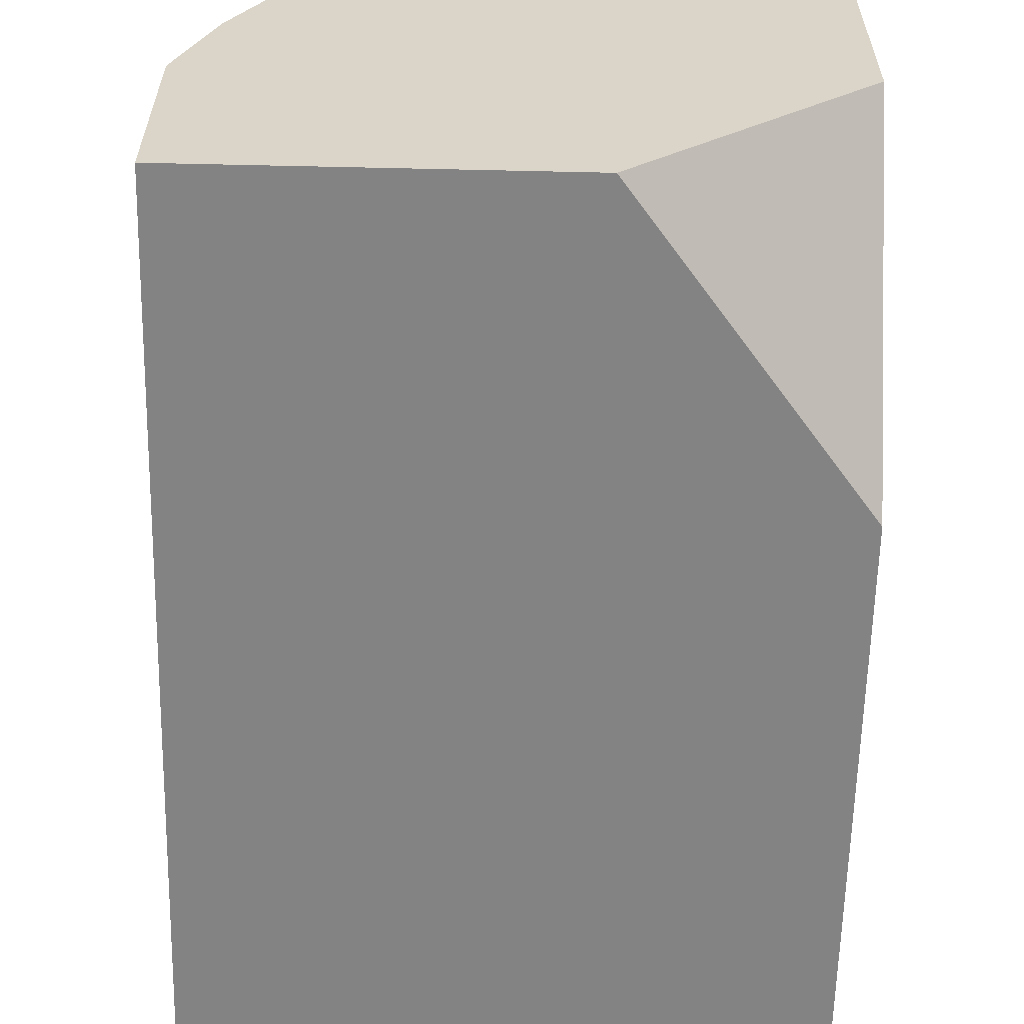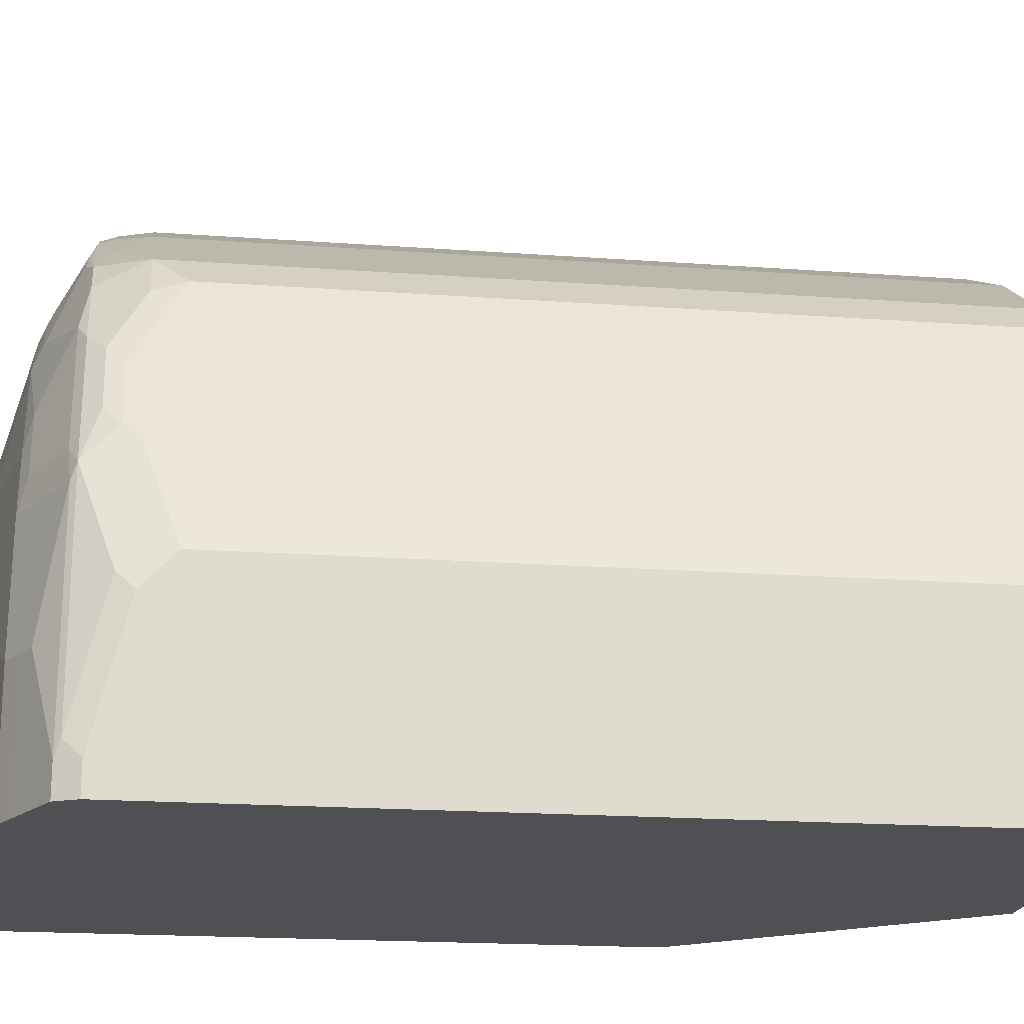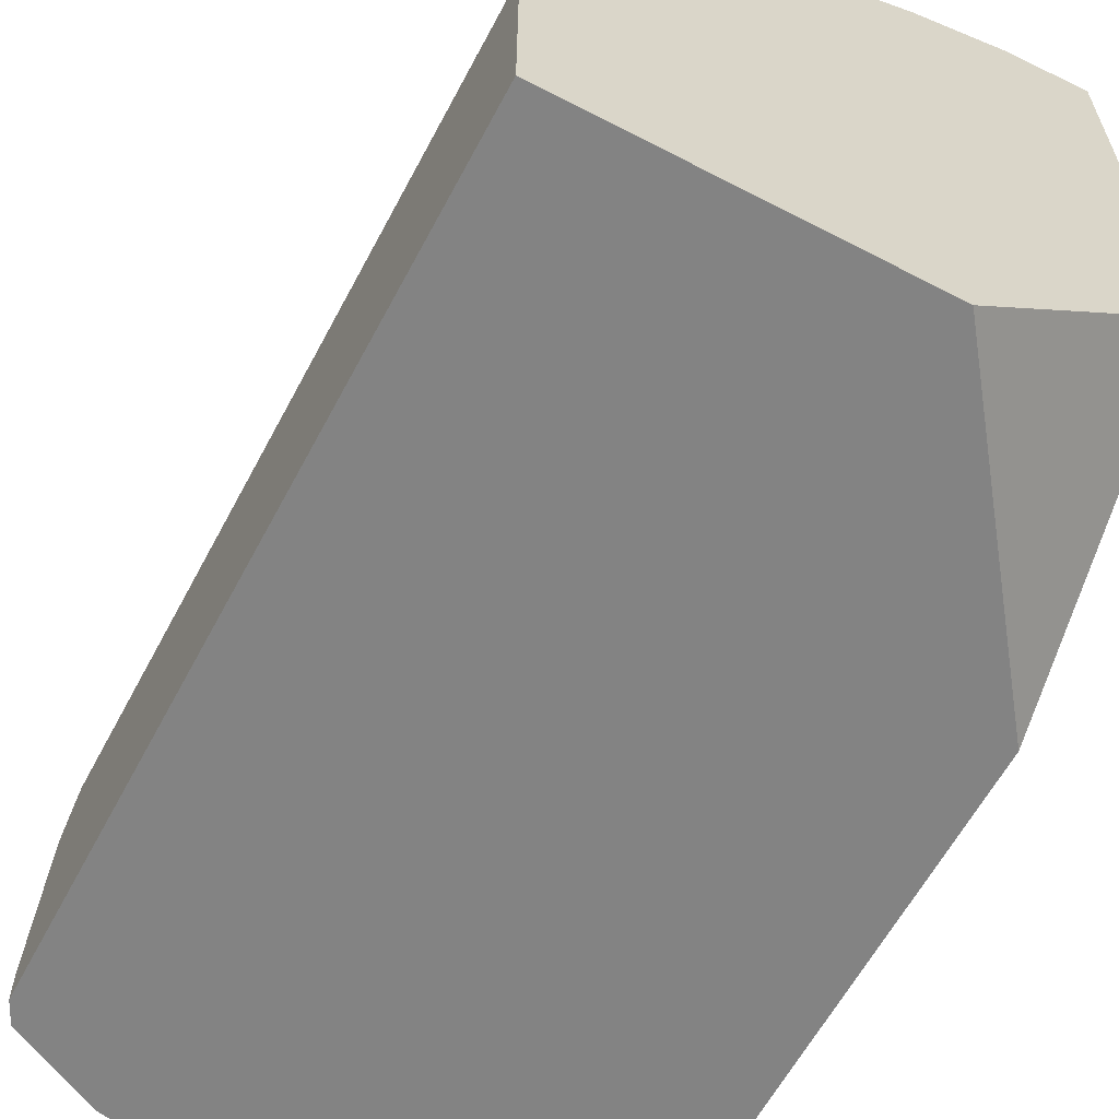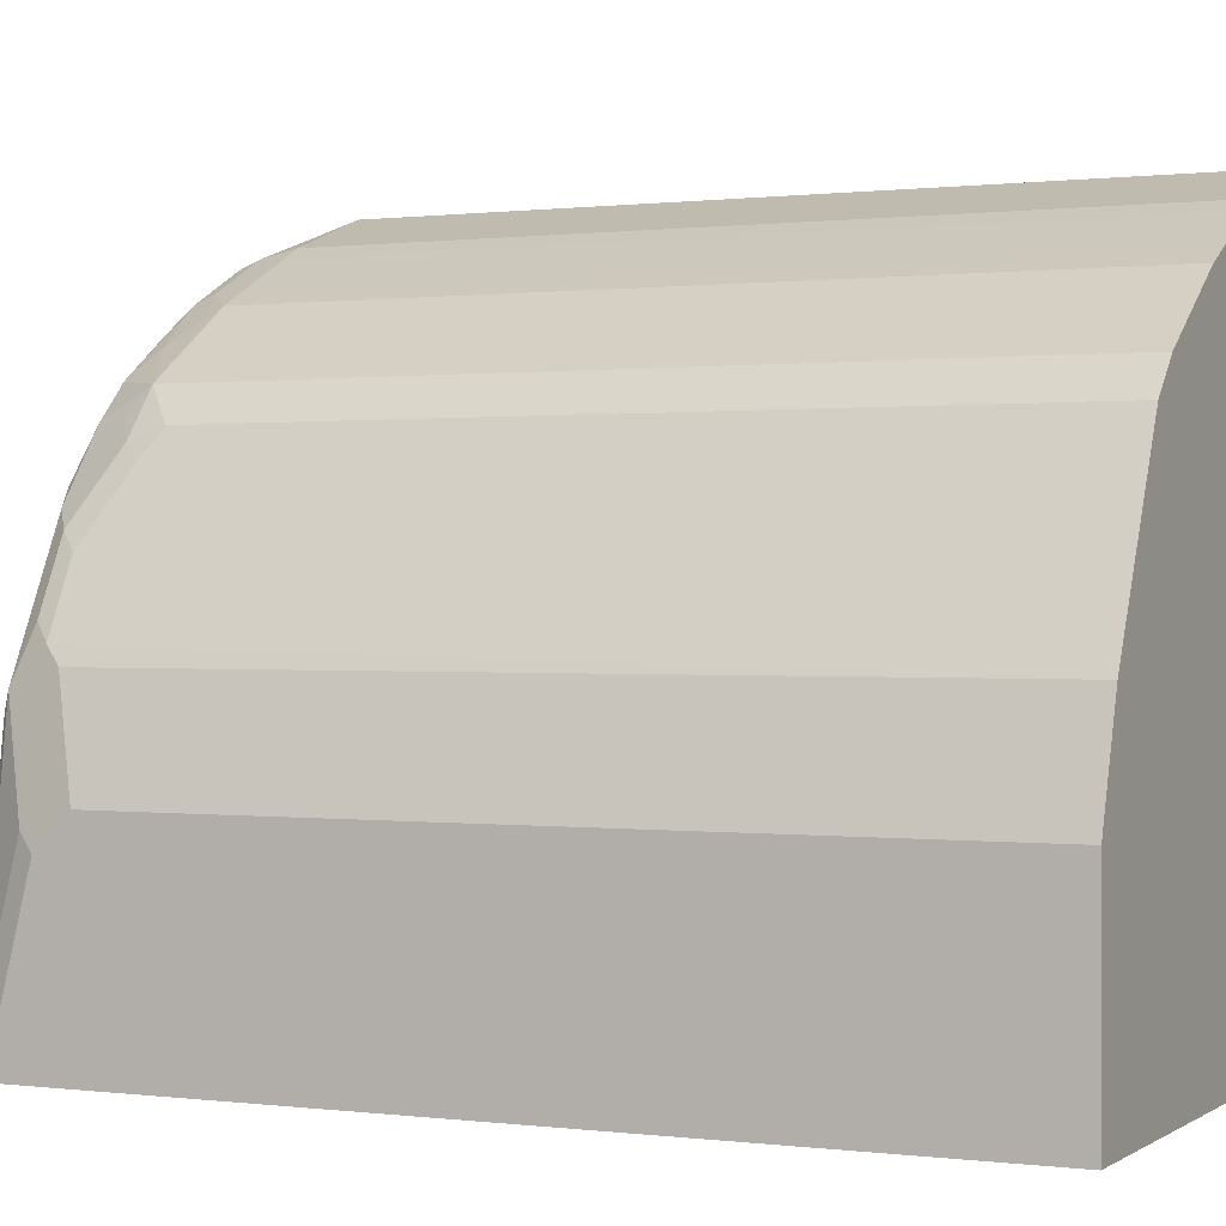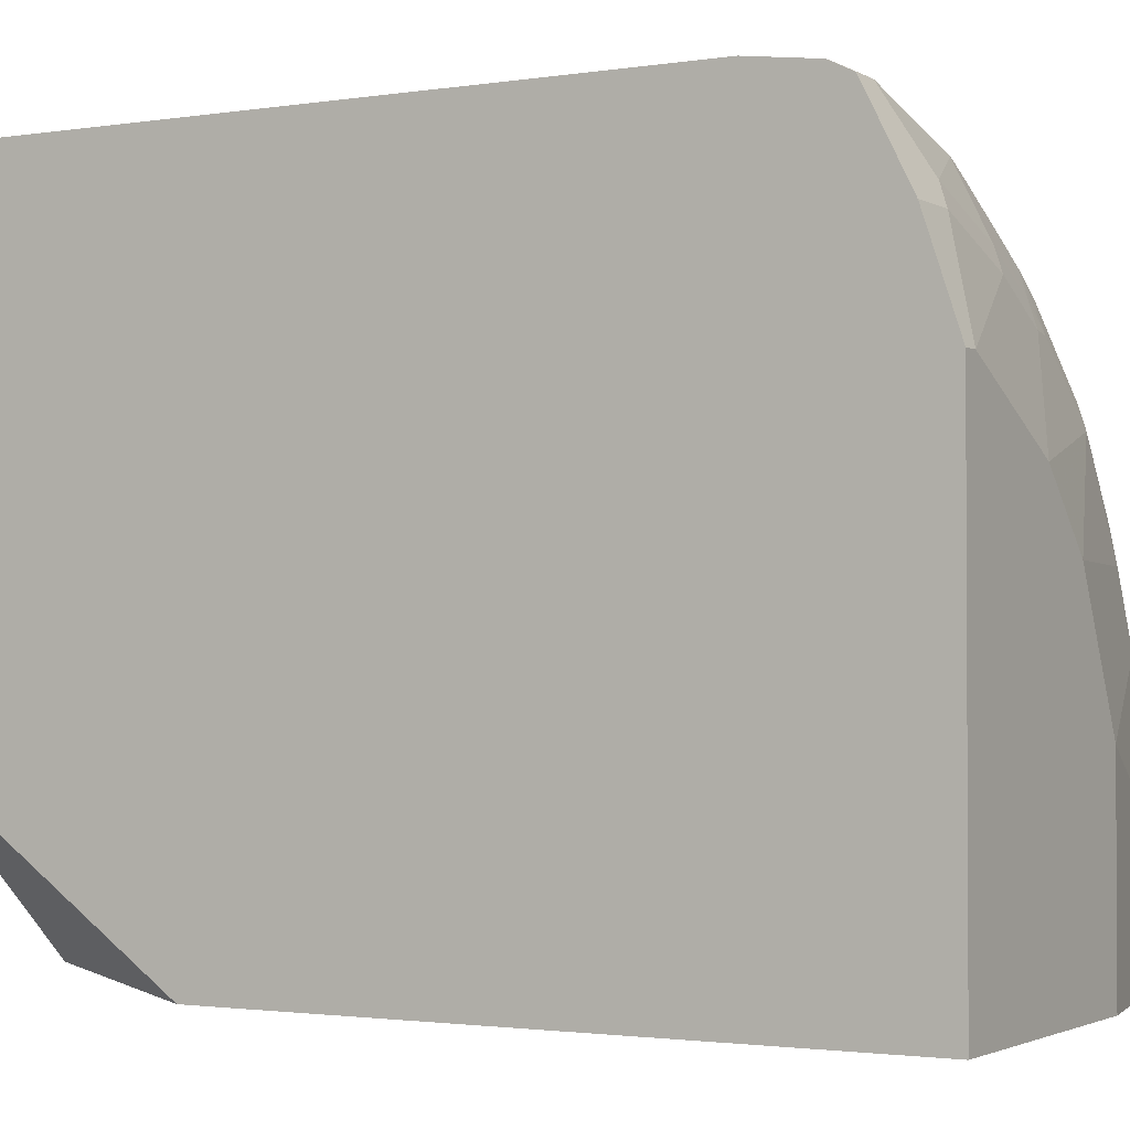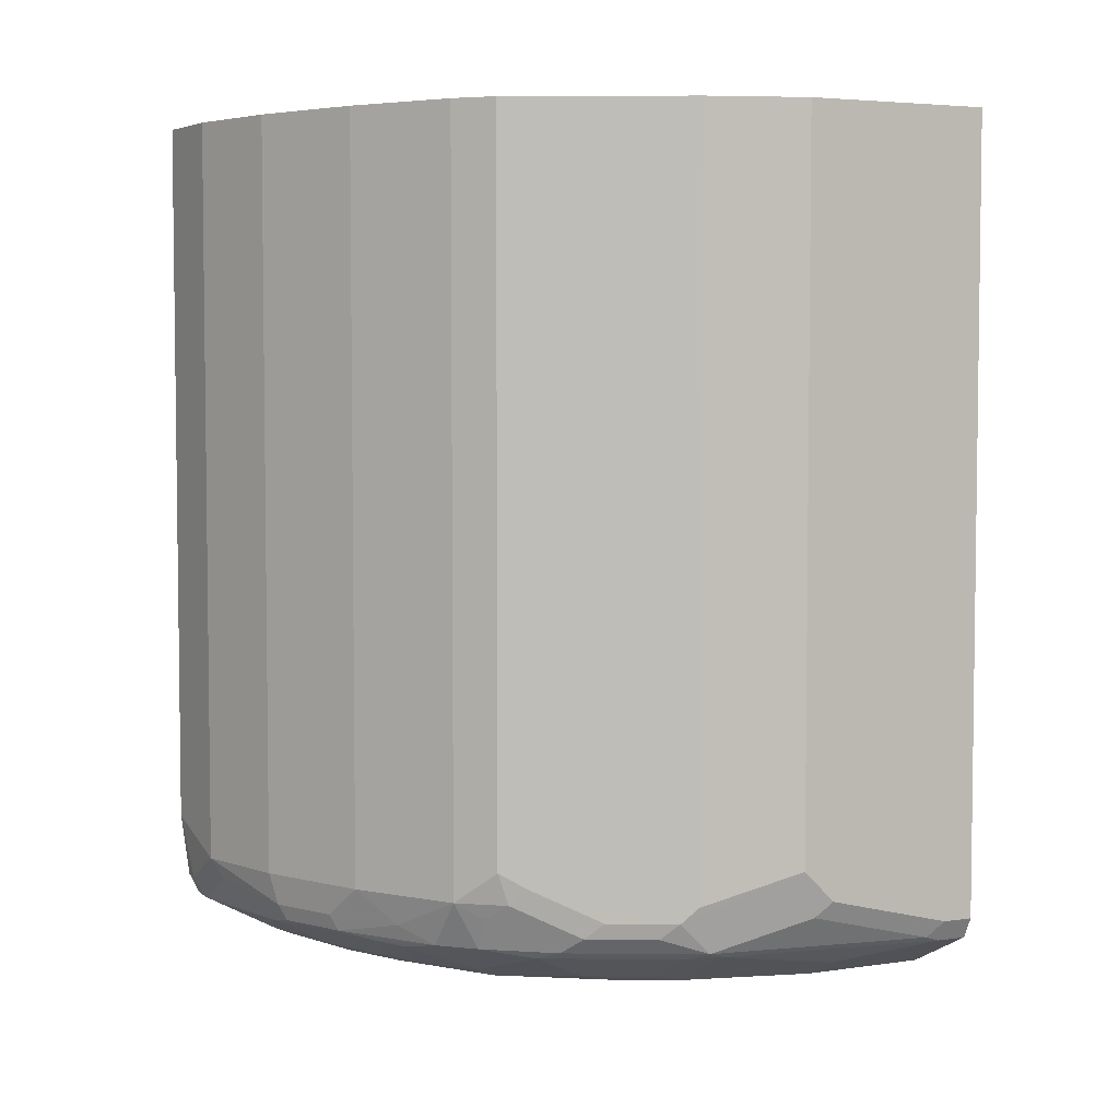
<metadata>
{"format":"obj","ext":"obj","renderer":"f3d","projection":"perspective","resolution":1024,"background":"white","views":[{"elev":-61.0,"azim":178.7,"up":"+Z"},{"elev":-19.1,"azim":82.1,"up":"+Z"},{"elev":-61.0,"azim":152.1,"up":"+Z"},{"elev":0.4,"azim":115.5,"up":"+Z"},{"elev":-1.8,"azim":-60.1,"up":"+Z"},{"elev":4.5,"azim":64.8,"up":"+Y"}]}
</metadata>
<code>
v 0.5636 -0.4015 0.4065
v 0.5636 -0.4397 0.4015
v 0.5736 -0.4397 0.4015
v 0.6118 -0.4206 0.4015
v 0.5636 0.03196 0.4065
v 0.5636 -0.4525 0.3951
v 0.58 -0.4525 0.3951
v 0.6182 -0.4333 0.3951
v 0.6716 -0.4397 0.3776
v 0.6692 -0.4206 0.3823
v 0.6118 0.03196 0.4015
v 0.5636 0.03196 0.1339
v 0.5636 -0.4539 0.3923
v 0.5991 -0.4716 0.3569
v 0.6564 -0.4525 0.376
v 0.674 -0.4493 0.3728
v 0.7098 -0.4397 0.3585
v 0.6819 -0.4206 0.376
v 0.6692 0.03196 0.3823
v 0.6852 0.03196 0.02003
v 0.5636 -0.1293 0.02003
v 0.5636 -0.4634 0.3732
v 0.6564 -0.4716 0.3377
v 0.5927 -0.4779 0.3441
v 0.6947 -0.4525 0.3569
v 0.7122 -0.4493 0.3537
v 0.7329 -0.4206 0.3505
v 0.7202 -0.4206 0.3569
v 0.6819 0.03196 0.376
v 0.8795 0.03196 0.02003
v 0.5636 -0.4971 0.02003
v 0.5636 -0.4779 0.3441
v 0.6501 -0.4779 0.325
v 0.6947 -0.4716 0.3186
v 0.5736 -0.4971 0.2868
v 0.7329 -0.4525 0.3377
v 0.7695 -0.4493 0.3154
v 0.752 -0.4397 0.3314
v 0.7903 -0.4206 0.3123
v 0.7329 0.03196 0.3505
v 0.7202 0.03196 0.3569
v 0.8795 0.03196 0.1339
v 0.8795 -0.4397 0.02003
v 0.7265 -0.4971 0.02003
v 0.5636 -0.4971 0.2868
v 0.6883 -0.4779 0.3059
v 0.7098 -0.4732 0.3059
v 0.7122 -0.4684 0.3154
v 0.6501 -0.4971 0.2485
v 0.748 -0.4541 0.325
v 0.752 -0.4716 0.2804
v 0.7886 -0.4493 0.2963
v 0.7982 -0.4301 0.2963
v 0.8102 -0.4206 0.2868
v 0.8094 -0.4015 0.2931
v 0.7903 0.03196 0.3123
v 0.8603 0.03196 0.1912
v 0.8795 -0.4015 0.1339
v 0.8795 -0.4397 0.03826
v 0.8792 -0.4403 0.02003
v 0.7265 -0.4971 0.1339
v 0.8221 -0.4779 0.02003
v 0.7456 -0.4779 0.2677
v 0.6883 -0.4971 0.2103
v 0.8054 -0.4541 0.2677
v 0.8173 -0.4493 0.2581
v 0.8173 -0.411 0.2772
v 0.8293 -0.4397 0.2485
v 0.8137 0.03196 0.2846
v 0.8094 0.03196 0.2931
v 0.854 0.03196 0.2039
v 0.8556 -0.4301 0.2008
v 0.8603 -0.4206 0.1912
v 0.8556 -0.4493 0.1817
v 0.8795 -0.4206 0.1148
v 0.8747 -0.4493 0.04783
v 0.8731 -0.4525 0.02003
v 0.8221 -0.4779 0.09561
v 0.803 -0.4779 0.1721
v 0.8342 -0.4719 0.02003
v 0.7839 -0.4779 0.2103
v 0.7863 -0.4732 0.2294
v 0.8245 -0.4541 0.2294
v 0.8484 -0.4397 0.2103
v 0.8364 -0.4301 0.239
v 0.8285 -0.4206 0.2549
v 0.8436 -0.4541 0.1912
v 0.854 -0.4525 0.1721
v 0.8747 -0.4301 0.1243
v 0.8731 -0.4525 0.03826
v 0.8725 -0.4528 0.02003
v 0.8349 -0.4716 0.09561
v 0.8054 -0.4732 0.1912
v 0.8285 -0.4652 0.1721
v 0.8598 -0.4591 0.02003
v 0.8476 -0.4652 0.09561
f 47 50 48
f 47 63 51
f 52 54 53
f 49 64 63
f 51 63 82
f 51 82 65
f 51 65 52
f 52 65 66
f 52 66 54
f 55 67 69
f 54 66 68
f 54 68 67
f 55 69 70
f 57 71 72
f 57 72 73
f 58 73 72
f 47 51 50
f 58 74 75
f 58 72 74
f 91 92 95
f 46 63 47
f 37 52 39
f 44 78 61
f 33 35 46
f 59 75 76
f 34 46 47
f 34 47 48
f 34 48 36
f 35 49 46
f 36 50 37
f 36 48 50
f 37 50 51
f 46 49 63
f 37 51 52
f 39 52 53
f 39 53 54
f 39 54 55
f 39 55 70
f 39 70 56
f 42 57 73
f 42 73 58
f 43 59 60
f 44 62 78
f 37 39 38
f 59 76 60
f 75 89 76
f 61 78 79
f 74 89 75
f 76 90 77
f 77 90 91
f 78 80 92
f 78 92 79
f 79 93 81
f 79 92 94
f 79 94 93
f 80 95 92
f 74 76 89
f 81 93 82
f 82 87 83
f 87 93 94
f 87 94 88
f 88 94 92
f 88 92 96
f 88 96 90
f 90 96 91
f 91 96 92
f 31 35 45
f 82 93 87
f 60 76 77
f 74 90 76
f 74 87 88
f 61 79 81
f 61 81 64
f 62 80 78
f 63 81 82
f 63 64 81
f 65 83 74
f 65 74 66
f 65 82 83
f 66 74 84
f 74 88 90
f 66 84 68
f 67 85 86
f 67 86 72
f 67 72 69
f 68 84 72
f 68 72 85
f 69 72 71
f 72 86 85
f 72 84 74
f 74 83 87
f 67 68 85
f 31 49 35
f 54 67 55
f 31 61 64
f 5 41 40
f 5 40 56
f 5 56 70
f 5 70 69
f 5 69 71
f 5 71 57
f 5 57 42
f 5 42 30
f 5 30 20
f 5 29 41
f 5 20 12
f 7 13 14
f 7 14 15
f 7 15 8
f 8 15 16
f 8 16 9
f 9 16 17
f 9 17 18
f 9 18 10
f 10 18 29
f 6 13 7
f 10 29 19
f 5 19 29
f 4 19 11
f 31 64 49
f 1 2 3
f 1 3 4
f 1 4 11
f 1 11 5
f 1 5 12
f 1 12 21
f 1 21 31
f 1 31 45
f 5 11 19
f 1 45 32
f 1 22 13
f 1 13 6
f 1 6 2
f 2 6 7
f 2 7 3
f 3 7 8
f 4 8 9
f 4 9 10
f 4 10 19
f 1 32 22
f 12 20 21
f 3 8 4
f 14 23 15
f 23 33 46
f 23 46 34
f 24 32 45
f 31 44 61
f 24 45 35
f 24 35 33
f 25 36 26
f 25 34 36
f 26 37 38
f 22 32 24
f 26 38 27
f 27 39 56
f 27 56 40
f 27 40 41
f 27 41 28
f 30 42 58
f 30 58 75
f 30 75 59
f 30 59 43
f 13 22 14
f 27 38 39
f 20 31 21
f 26 36 37
f 20 62 44
f 14 22 24
f 20 44 31
f 14 24 33
f 14 33 23
f 15 23 34
f 15 34 25
f 15 25 16
f 16 26 17
f 17 27 28
f 17 28 18
f 16 25 26
f 18 28 41
f 20 80 62
f 17 26 27
f 20 91 95
f 20 77 91
f 20 60 77
f 20 95 80
f 20 30 43
f 18 41 29
f 20 43 60

</code>
